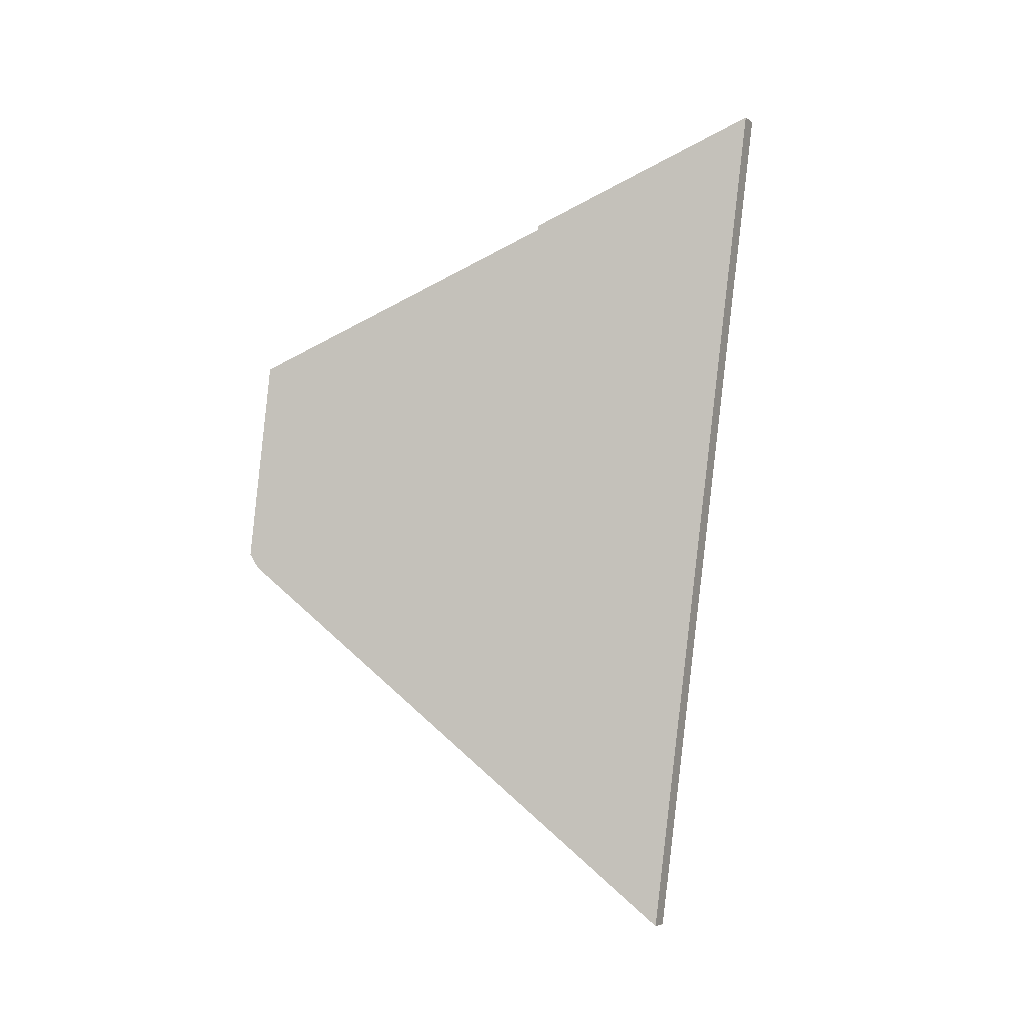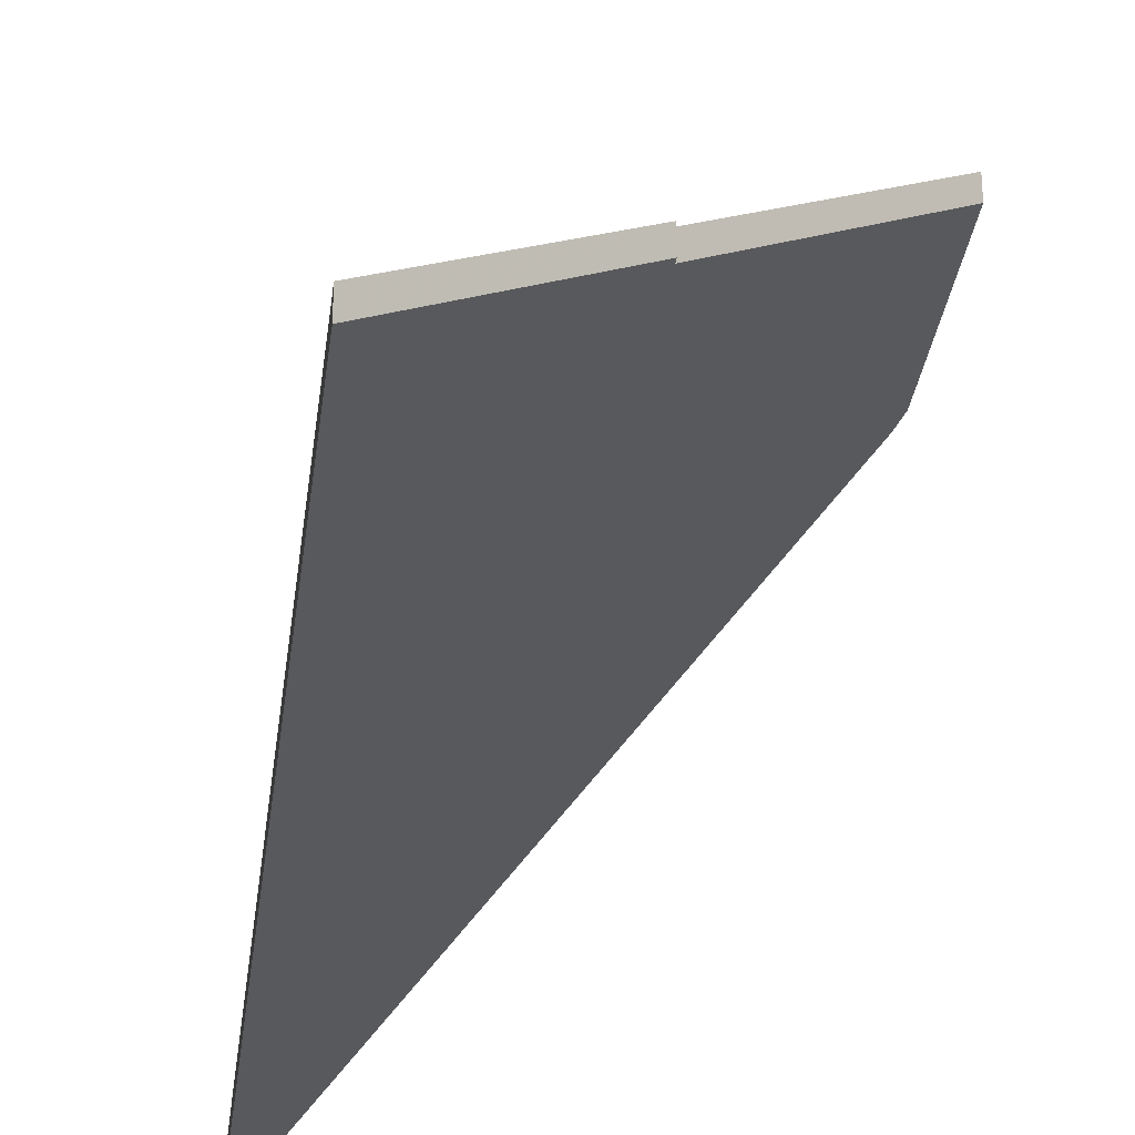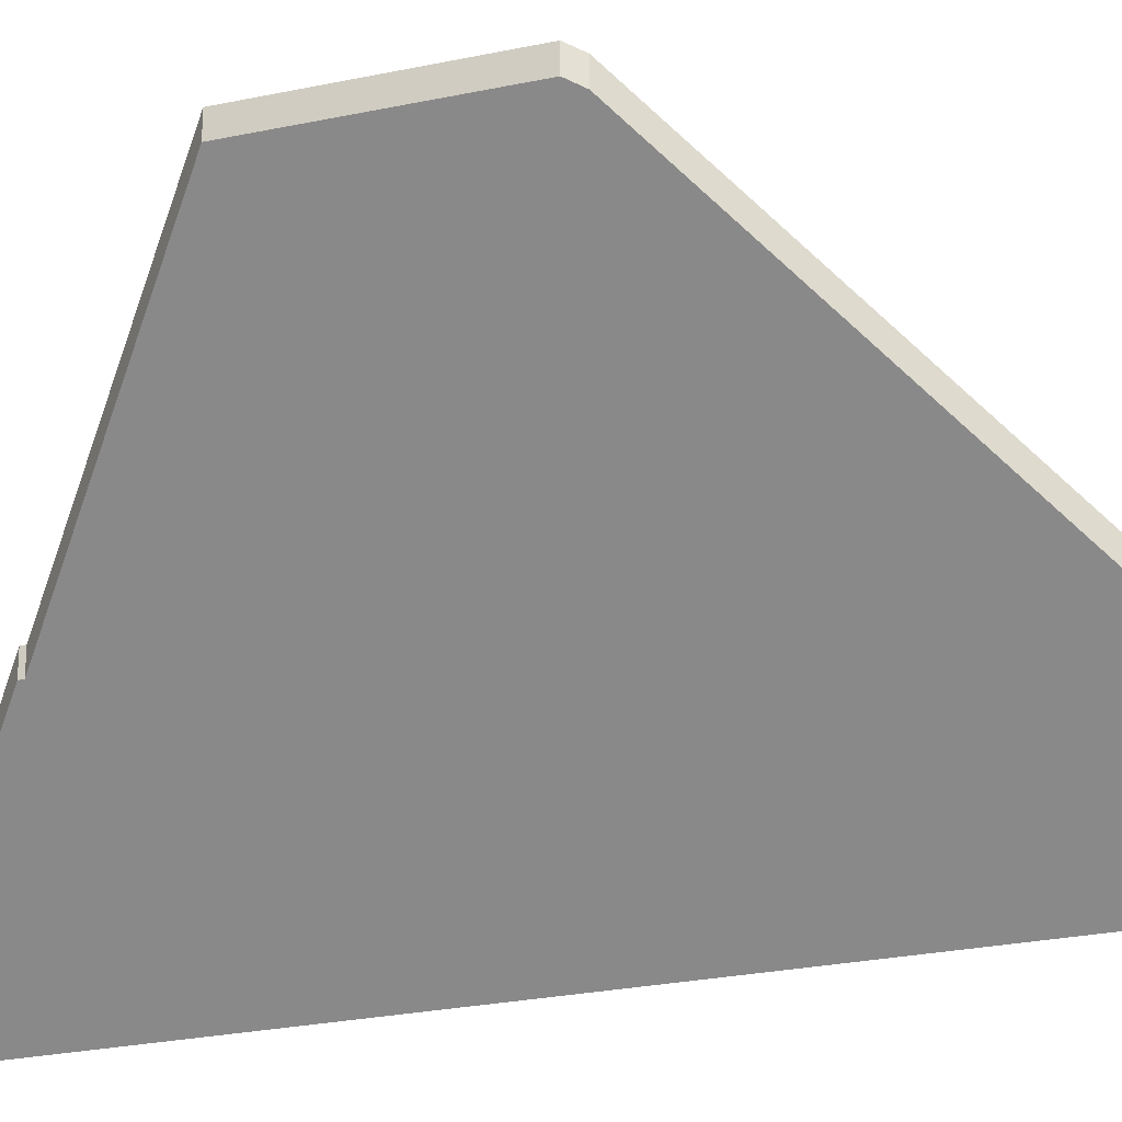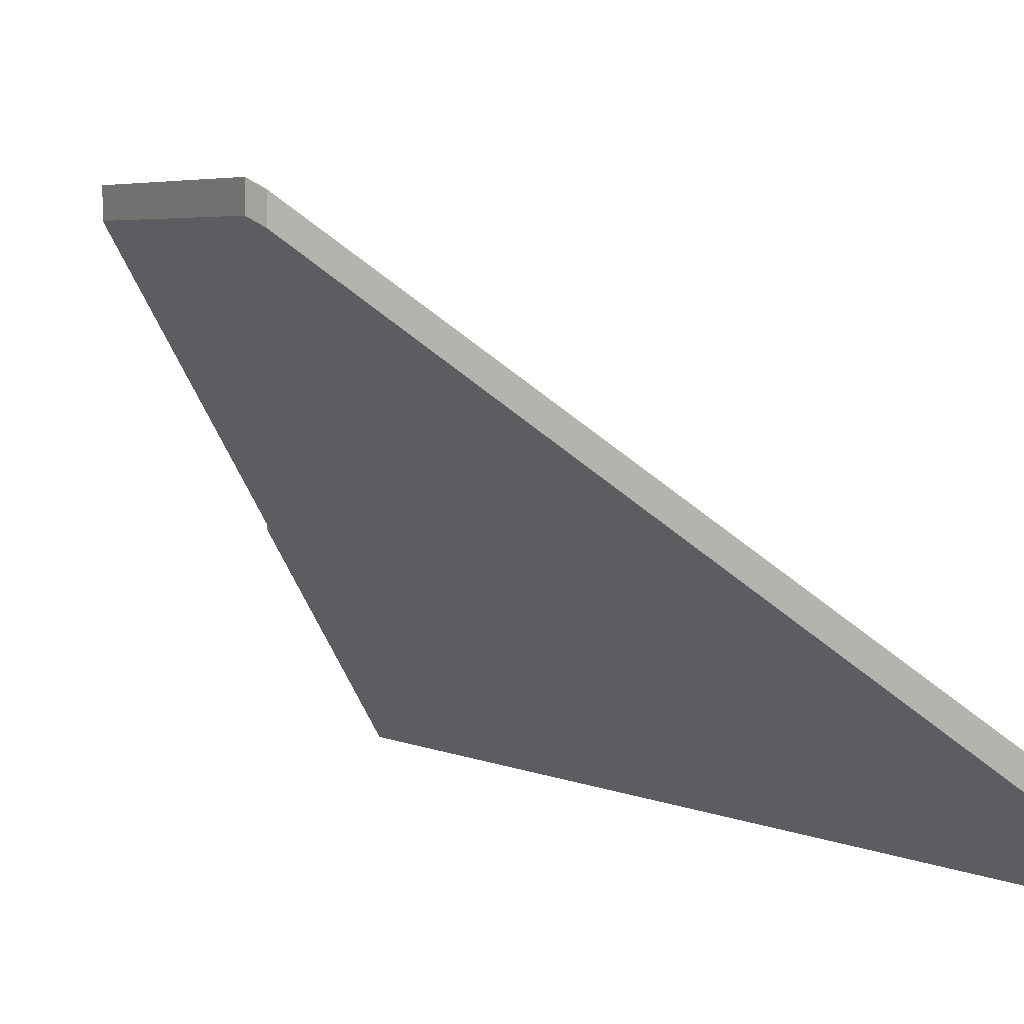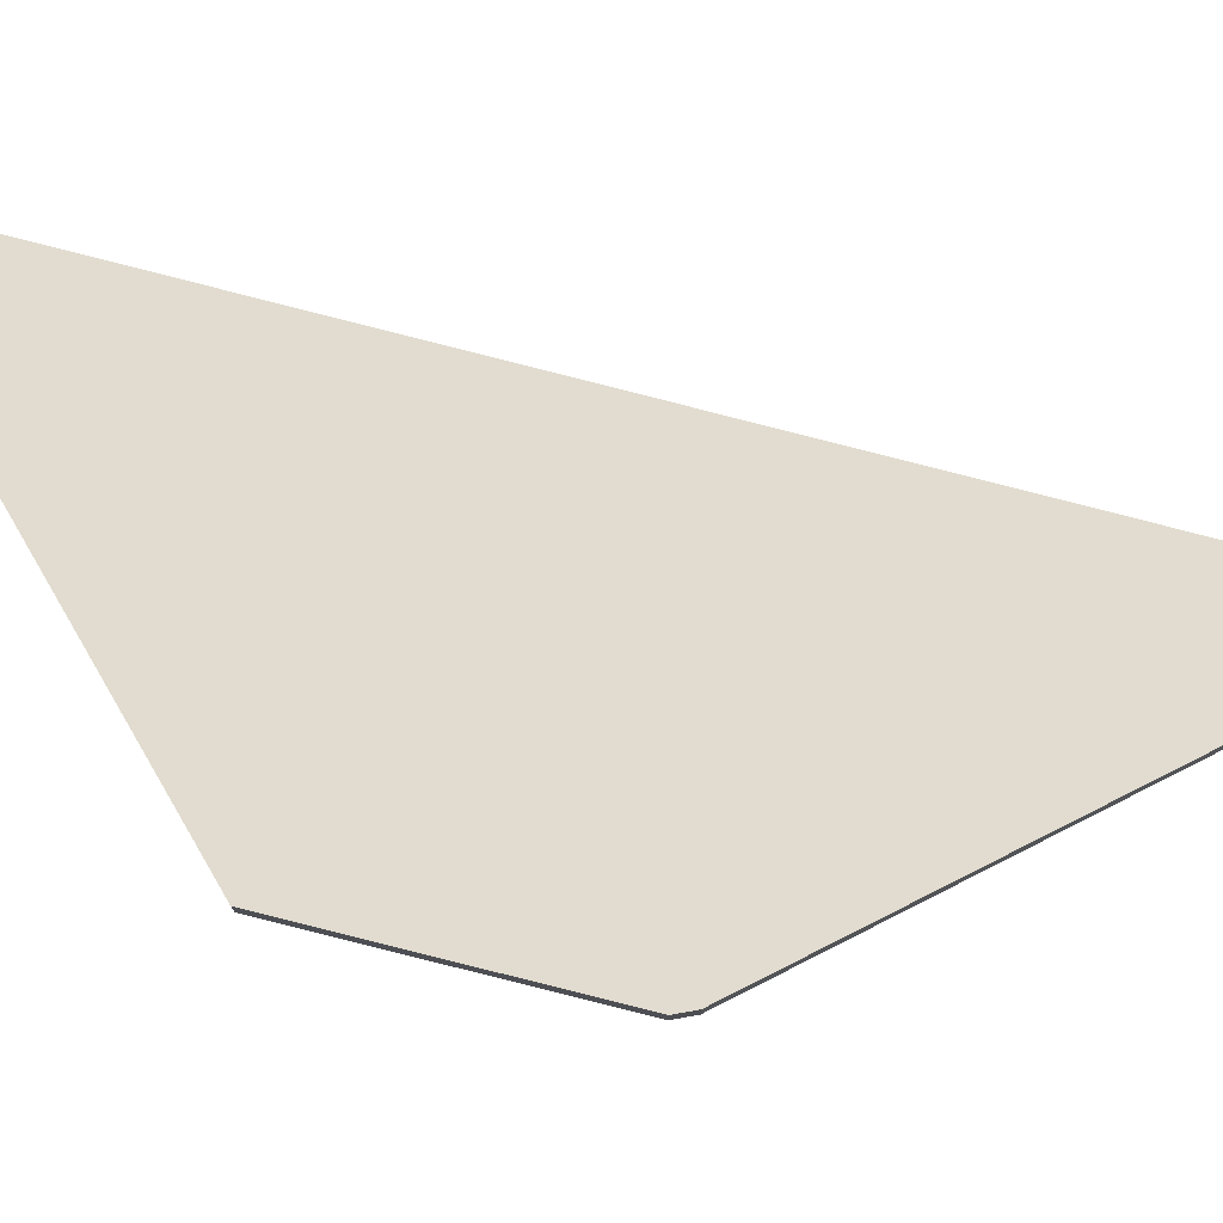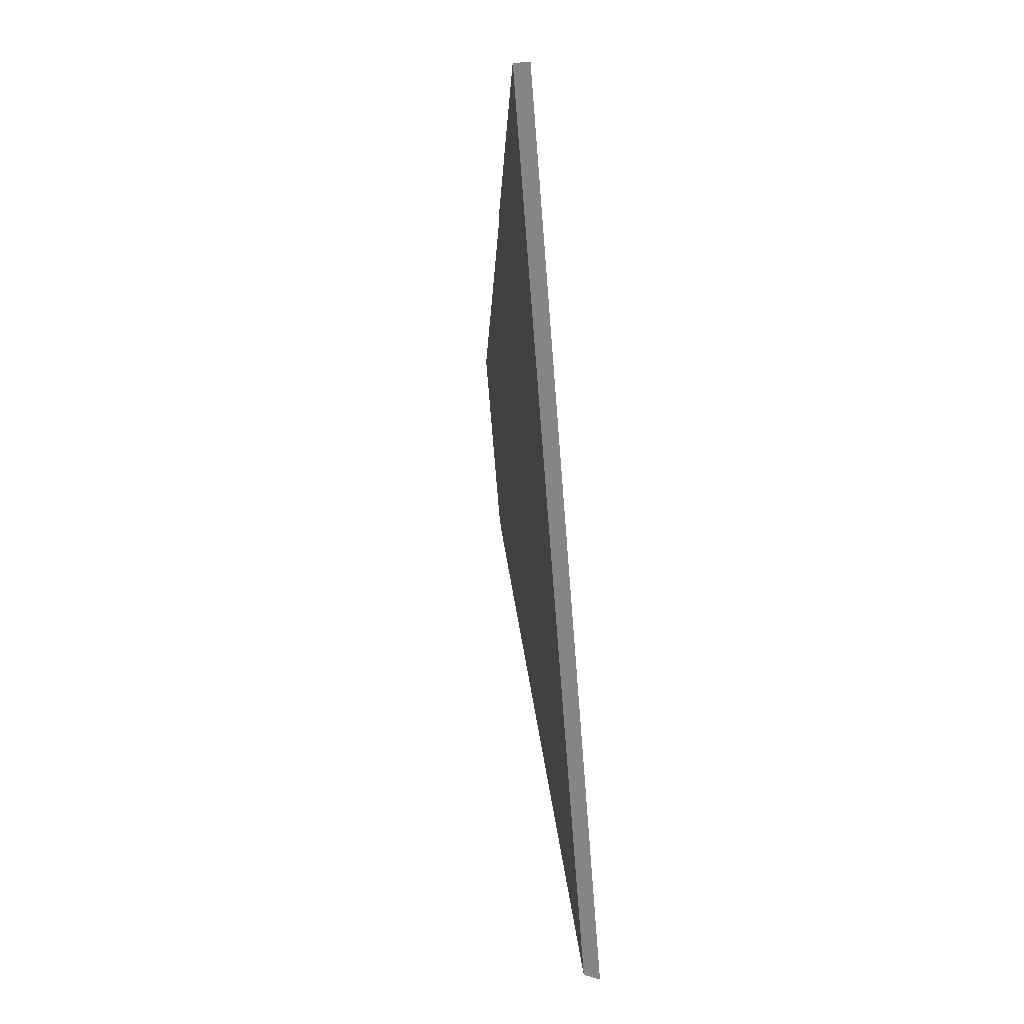
<metadata>
{"format":"obj","ext":"obj","renderer":"f3d","projection":"perspective","resolution":1024,"background":"white","views":[{"elev":-5.5,"azim":-152.5,"up":"+Z"},{"elev":-31.3,"azim":-14.4,"up":"+Y"},{"elev":-23.6,"azim":103.7,"up":"+Y"},{"elev":3.1,"azim":144.1,"up":"+Y"},{"elev":78.3,"azim":97.1,"up":"+Y"},{"elev":8.8,"azim":-51.7,"up":"+Z"}]}
</metadata>
<code>
v -5.294 0.2806 -4.285
v -5.291 0.2804 -4.31
v -5.291 0.2795 -4.312
v -5.322 0.2557 -4.264
v -5.345 0.2349 -4.245
v -5.322 0.2557 -4.263
v -5.33 0.2349 -4.362
v -5.291 0.2769 -4.312
v -5.291 0.2777 -4.31
v -5.294 0.278 -4.285
v -5.322 0.253 -4.264
v -5.33 0.2322 -4.362
v -5.345 0.2322 -4.245
v -5.322 0.2531 -4.263
v -5.291 0.2769 -4.312
v -5.33 0.2322 -4.362
v -5.33 0.2349 -4.362
v -5.291 0.2795 -4.312
v -5.291 0.2777 -4.31
v -5.291 0.2769 -4.312
v -5.291 0.2795 -4.312
v -5.291 0.2804 -4.31
v -5.294 0.278 -4.285
v -5.291 0.2777 -4.31
v -5.291 0.2804 -4.31
v -5.294 0.2806 -4.285
v -5.322 0.253 -4.264
v -5.294 0.278 -4.285
v -5.294 0.2806 -4.285
v -5.322 0.2557 -4.264
v -5.322 0.2531 -4.263
v -5.322 0.253 -4.264
v -5.322 0.2557 -4.264
v -5.322 0.2557 -4.263
v -5.345 0.2322 -4.245
v -5.322 0.2531 -4.263
v -5.322 0.2557 -4.263
v -5.345 0.2349 -4.245
v -5.33 0.2322 -4.362
v -5.345 0.2322 -4.245
v -5.345 0.2349 -4.245
v -5.33 0.2349 -4.362
f 1 2 3
f 4 1 3
f 5 6 4
f 5 4 7
f 7 4 3
f 8 9 10
f 8 10 11
f 12 8 11
f 12 11 13
f 13 11 14
f 15 16 17
f 15 17 18
f 19 20 21
f 19 21 22
f 23 24 25
f 23 25 26
f 27 28 29
f 27 29 30
f 31 32 33
f 31 33 34
f 35 36 37
f 35 37 38
f 39 40 41
f 39 41 42

</code>
